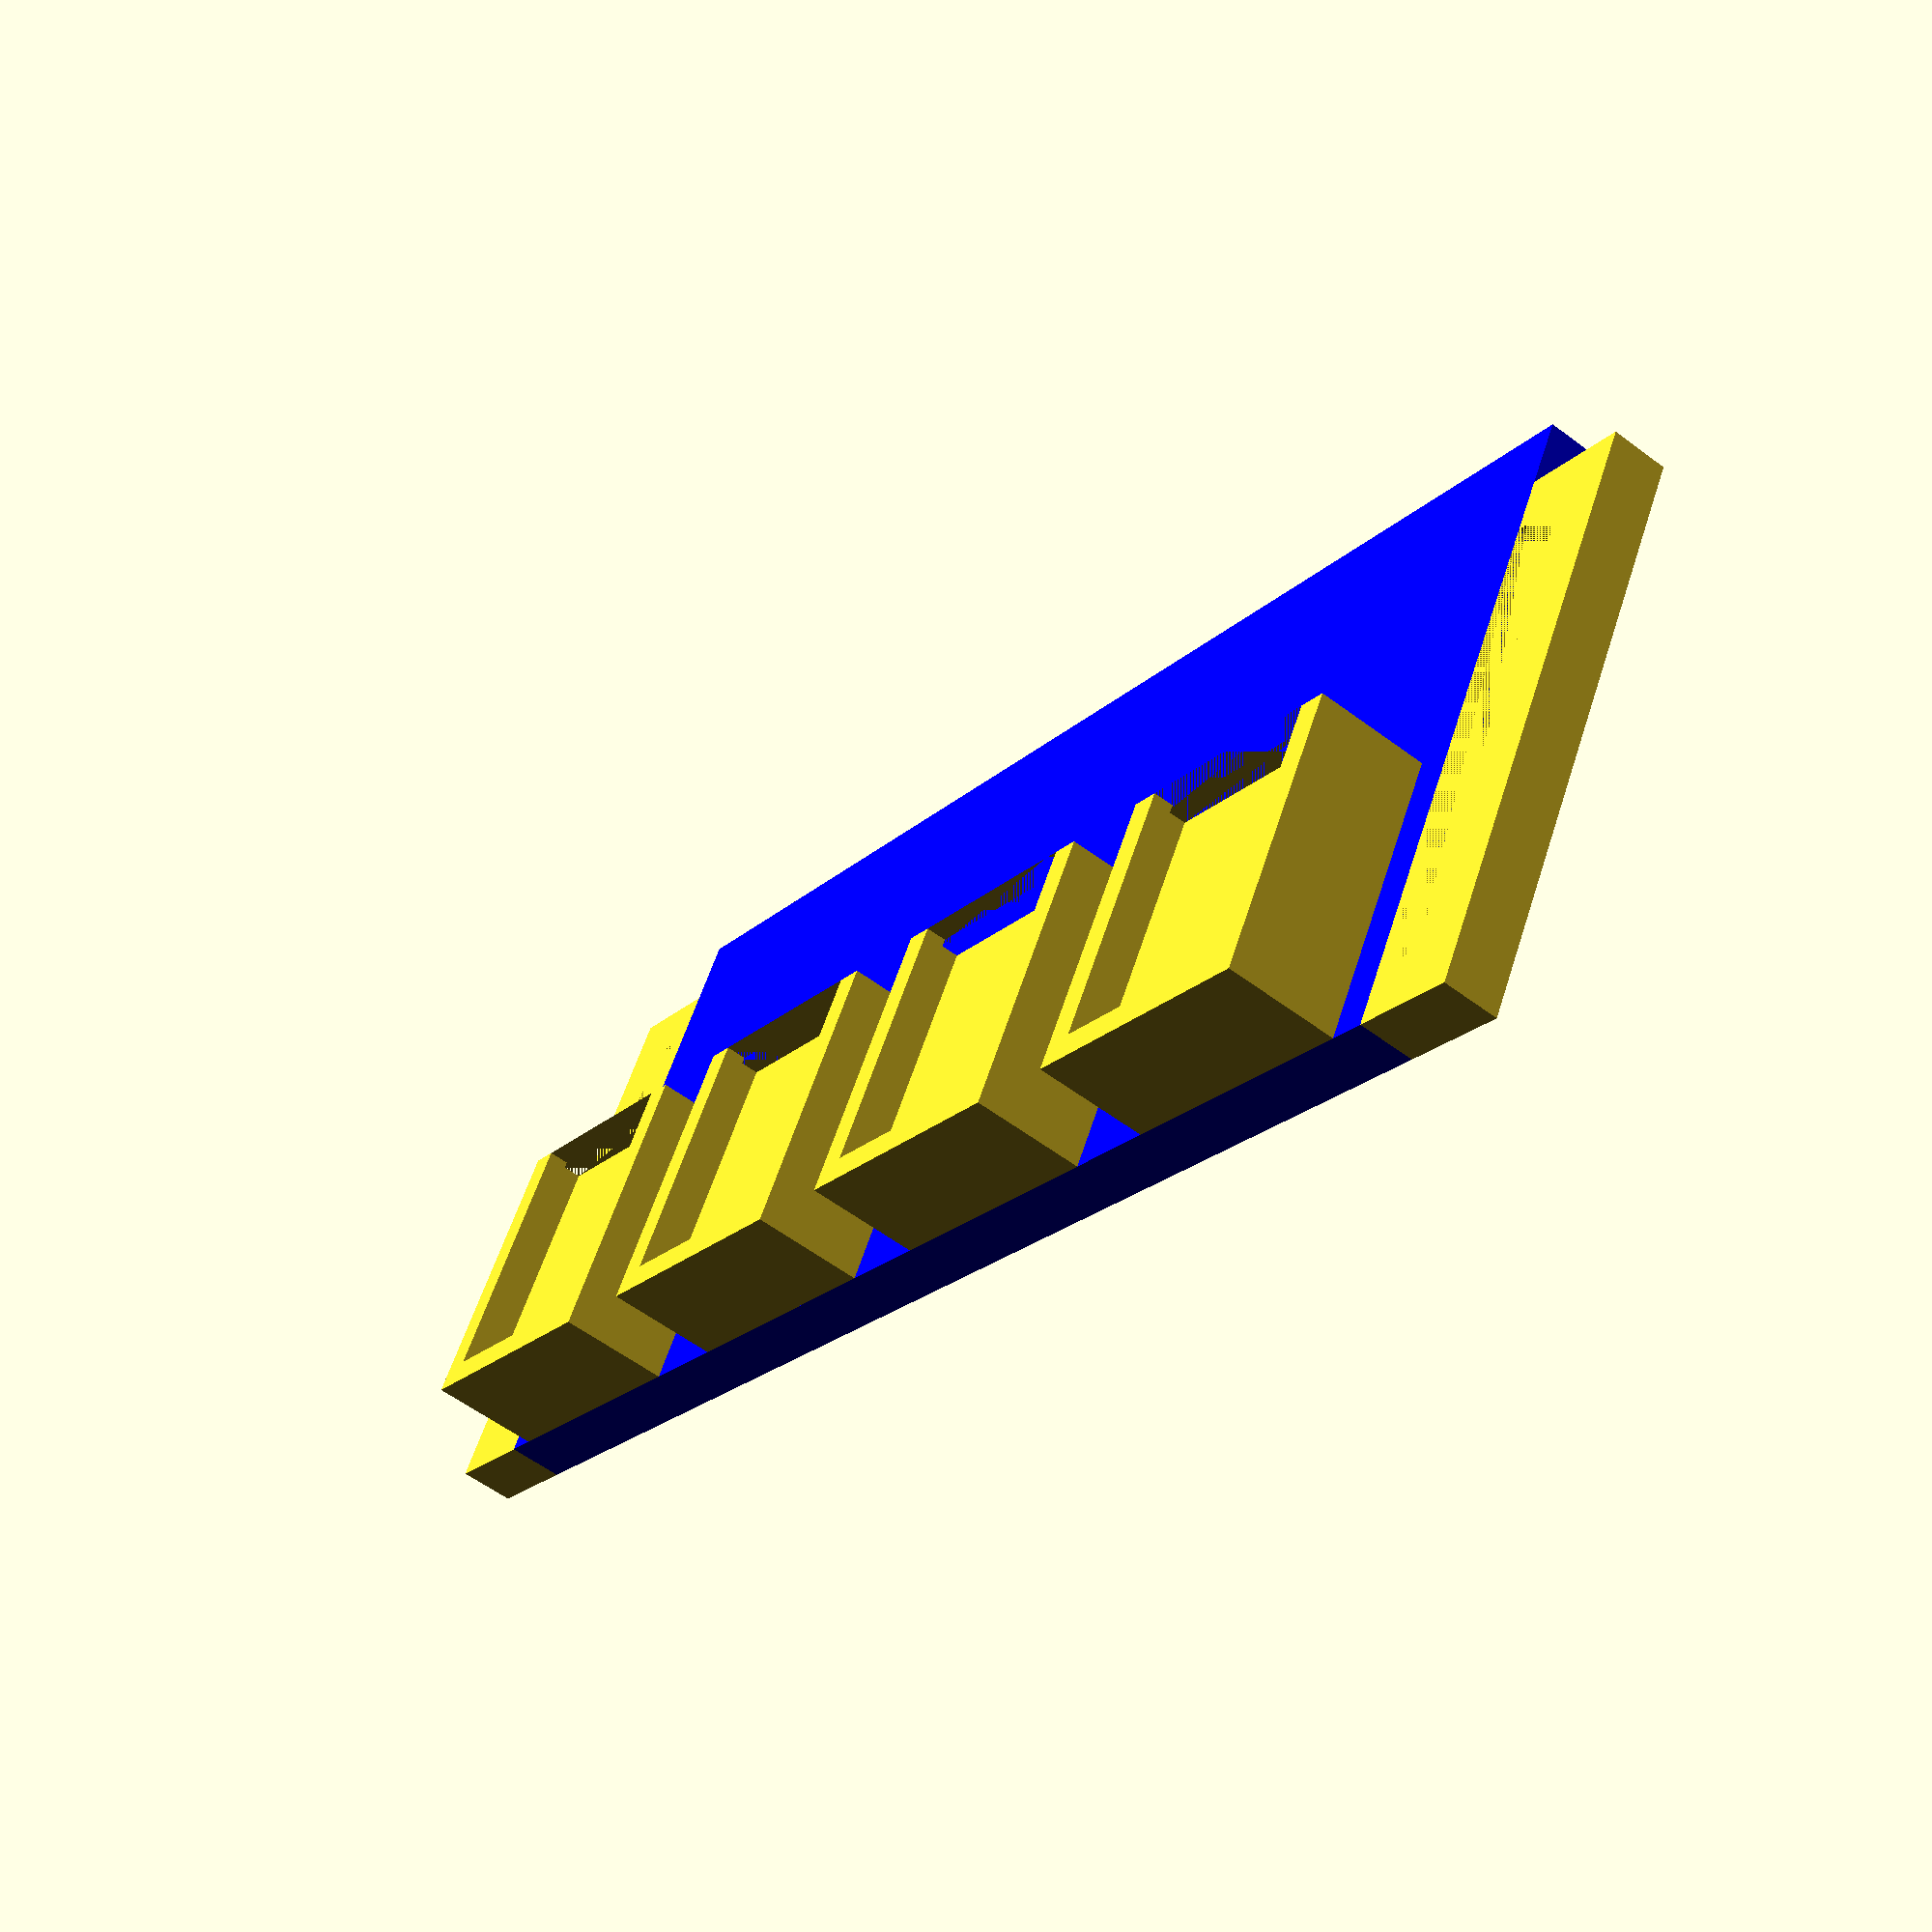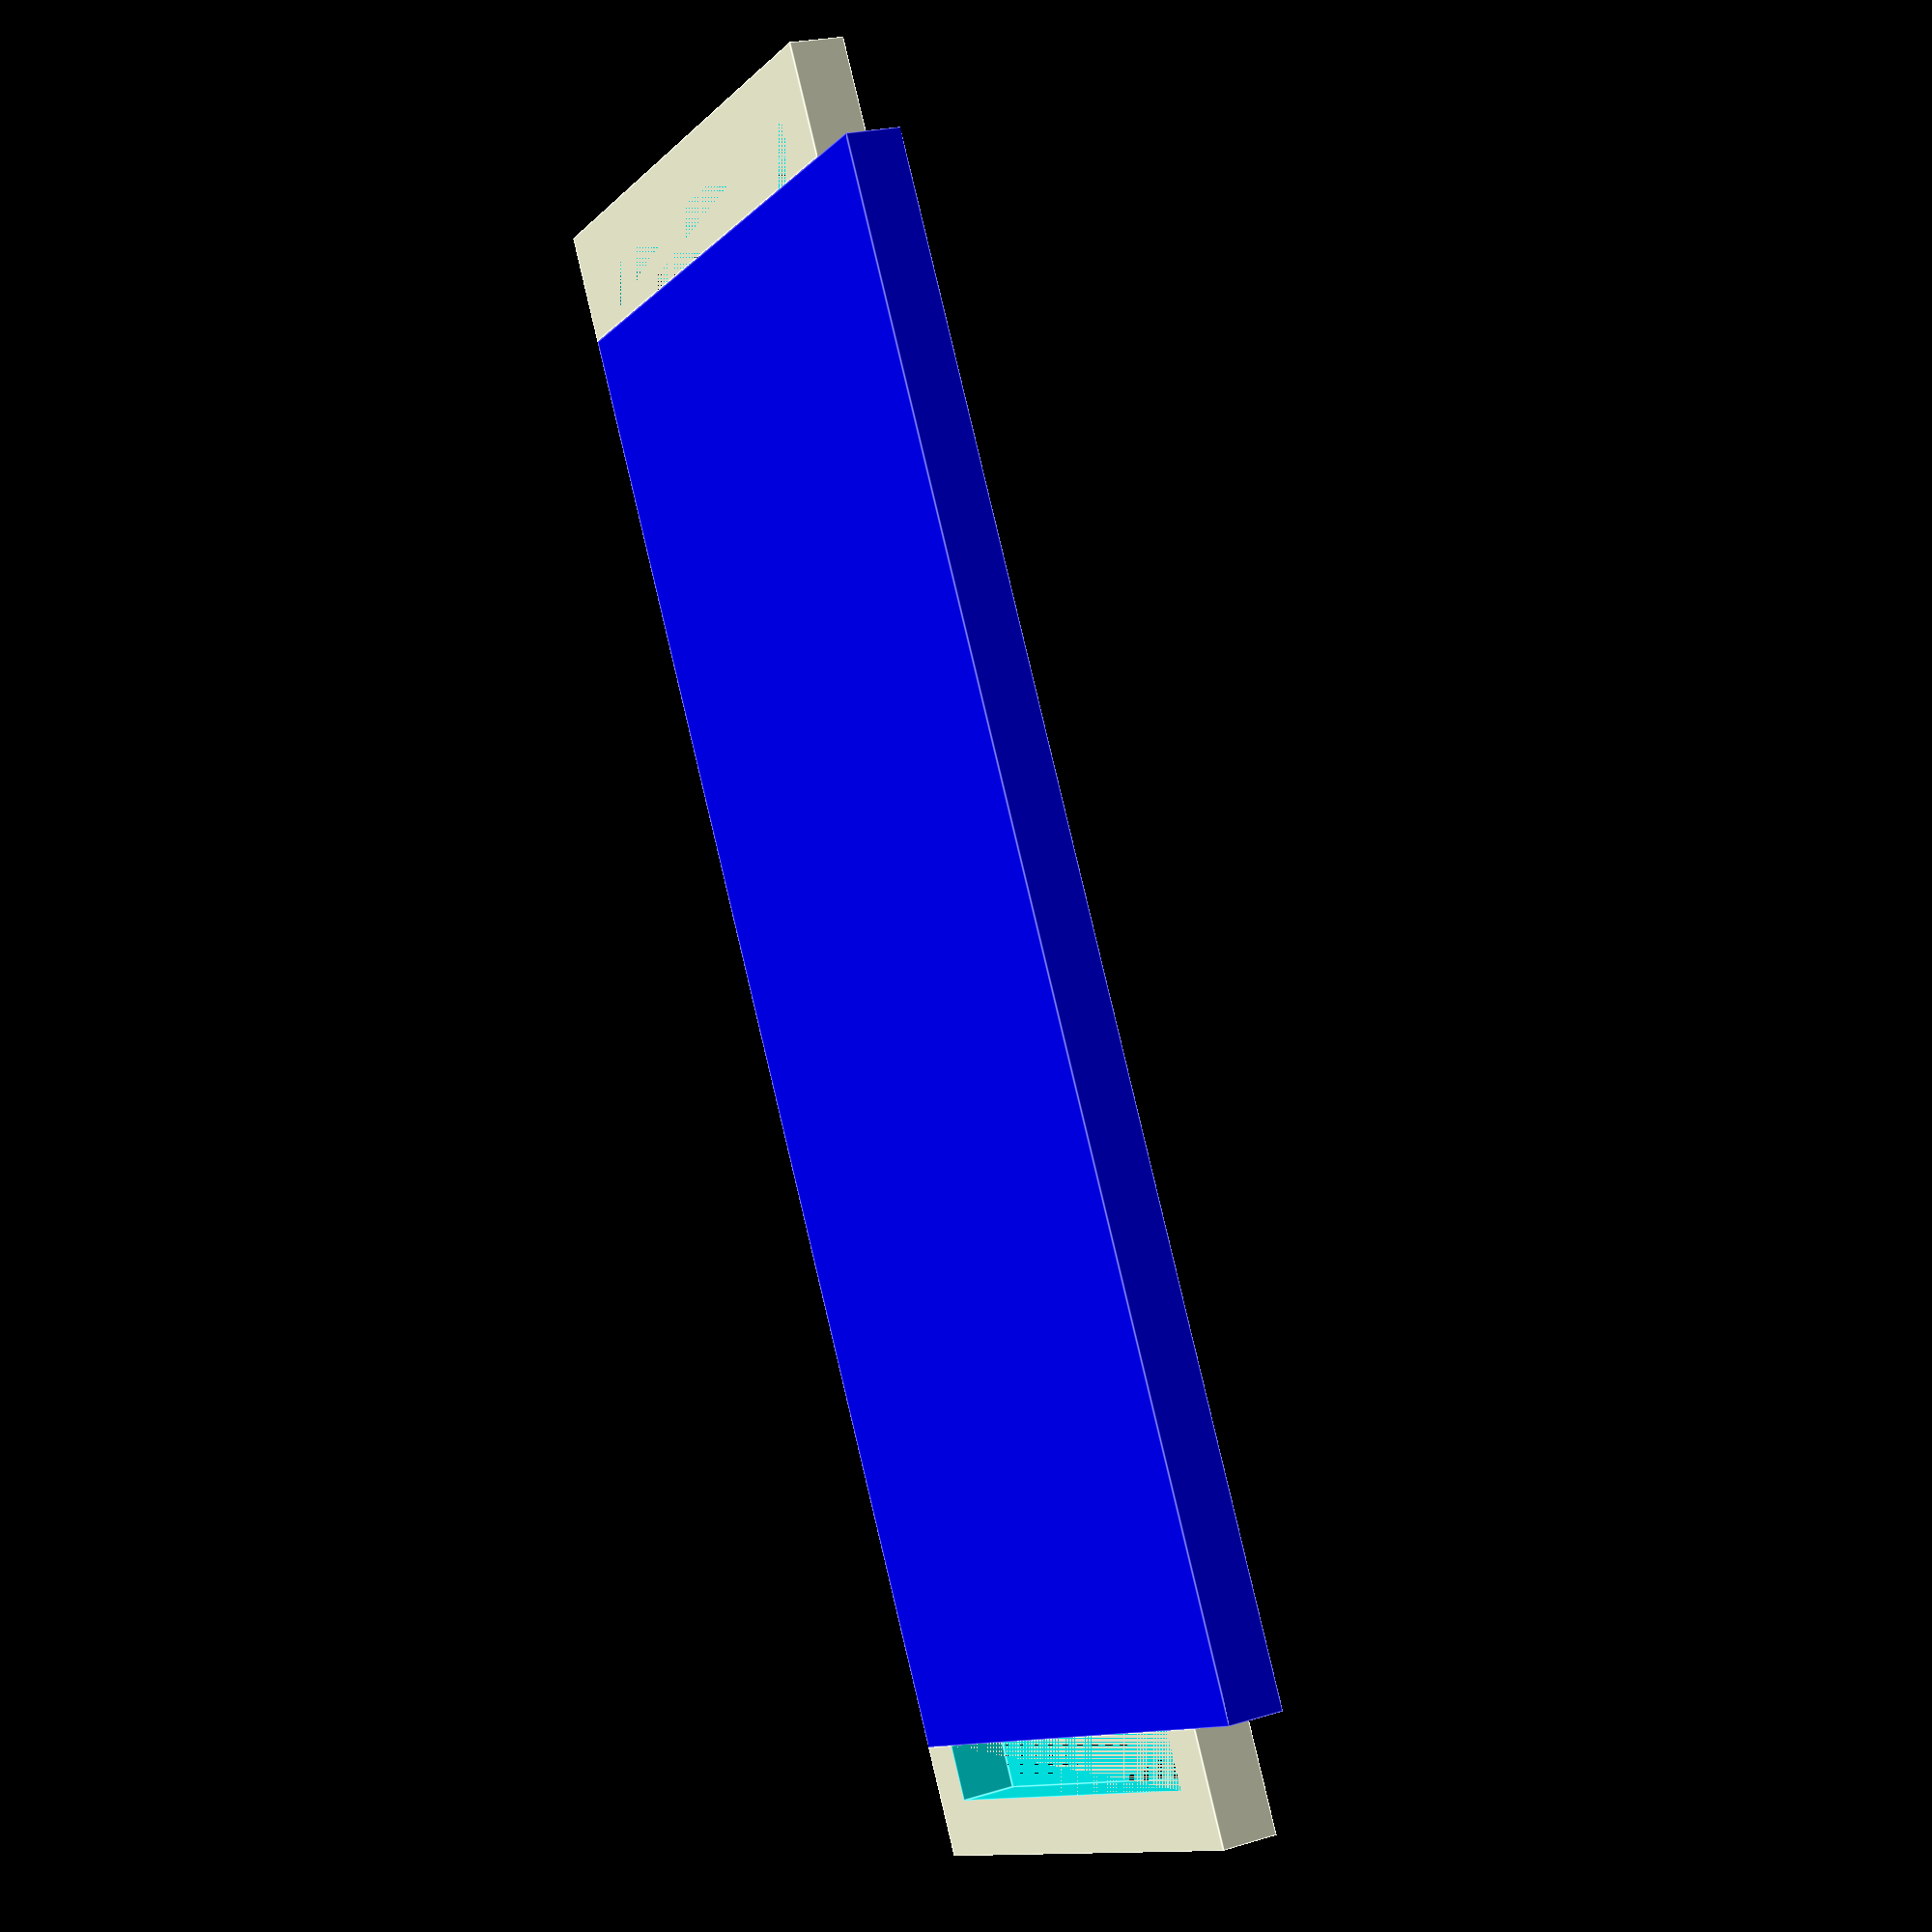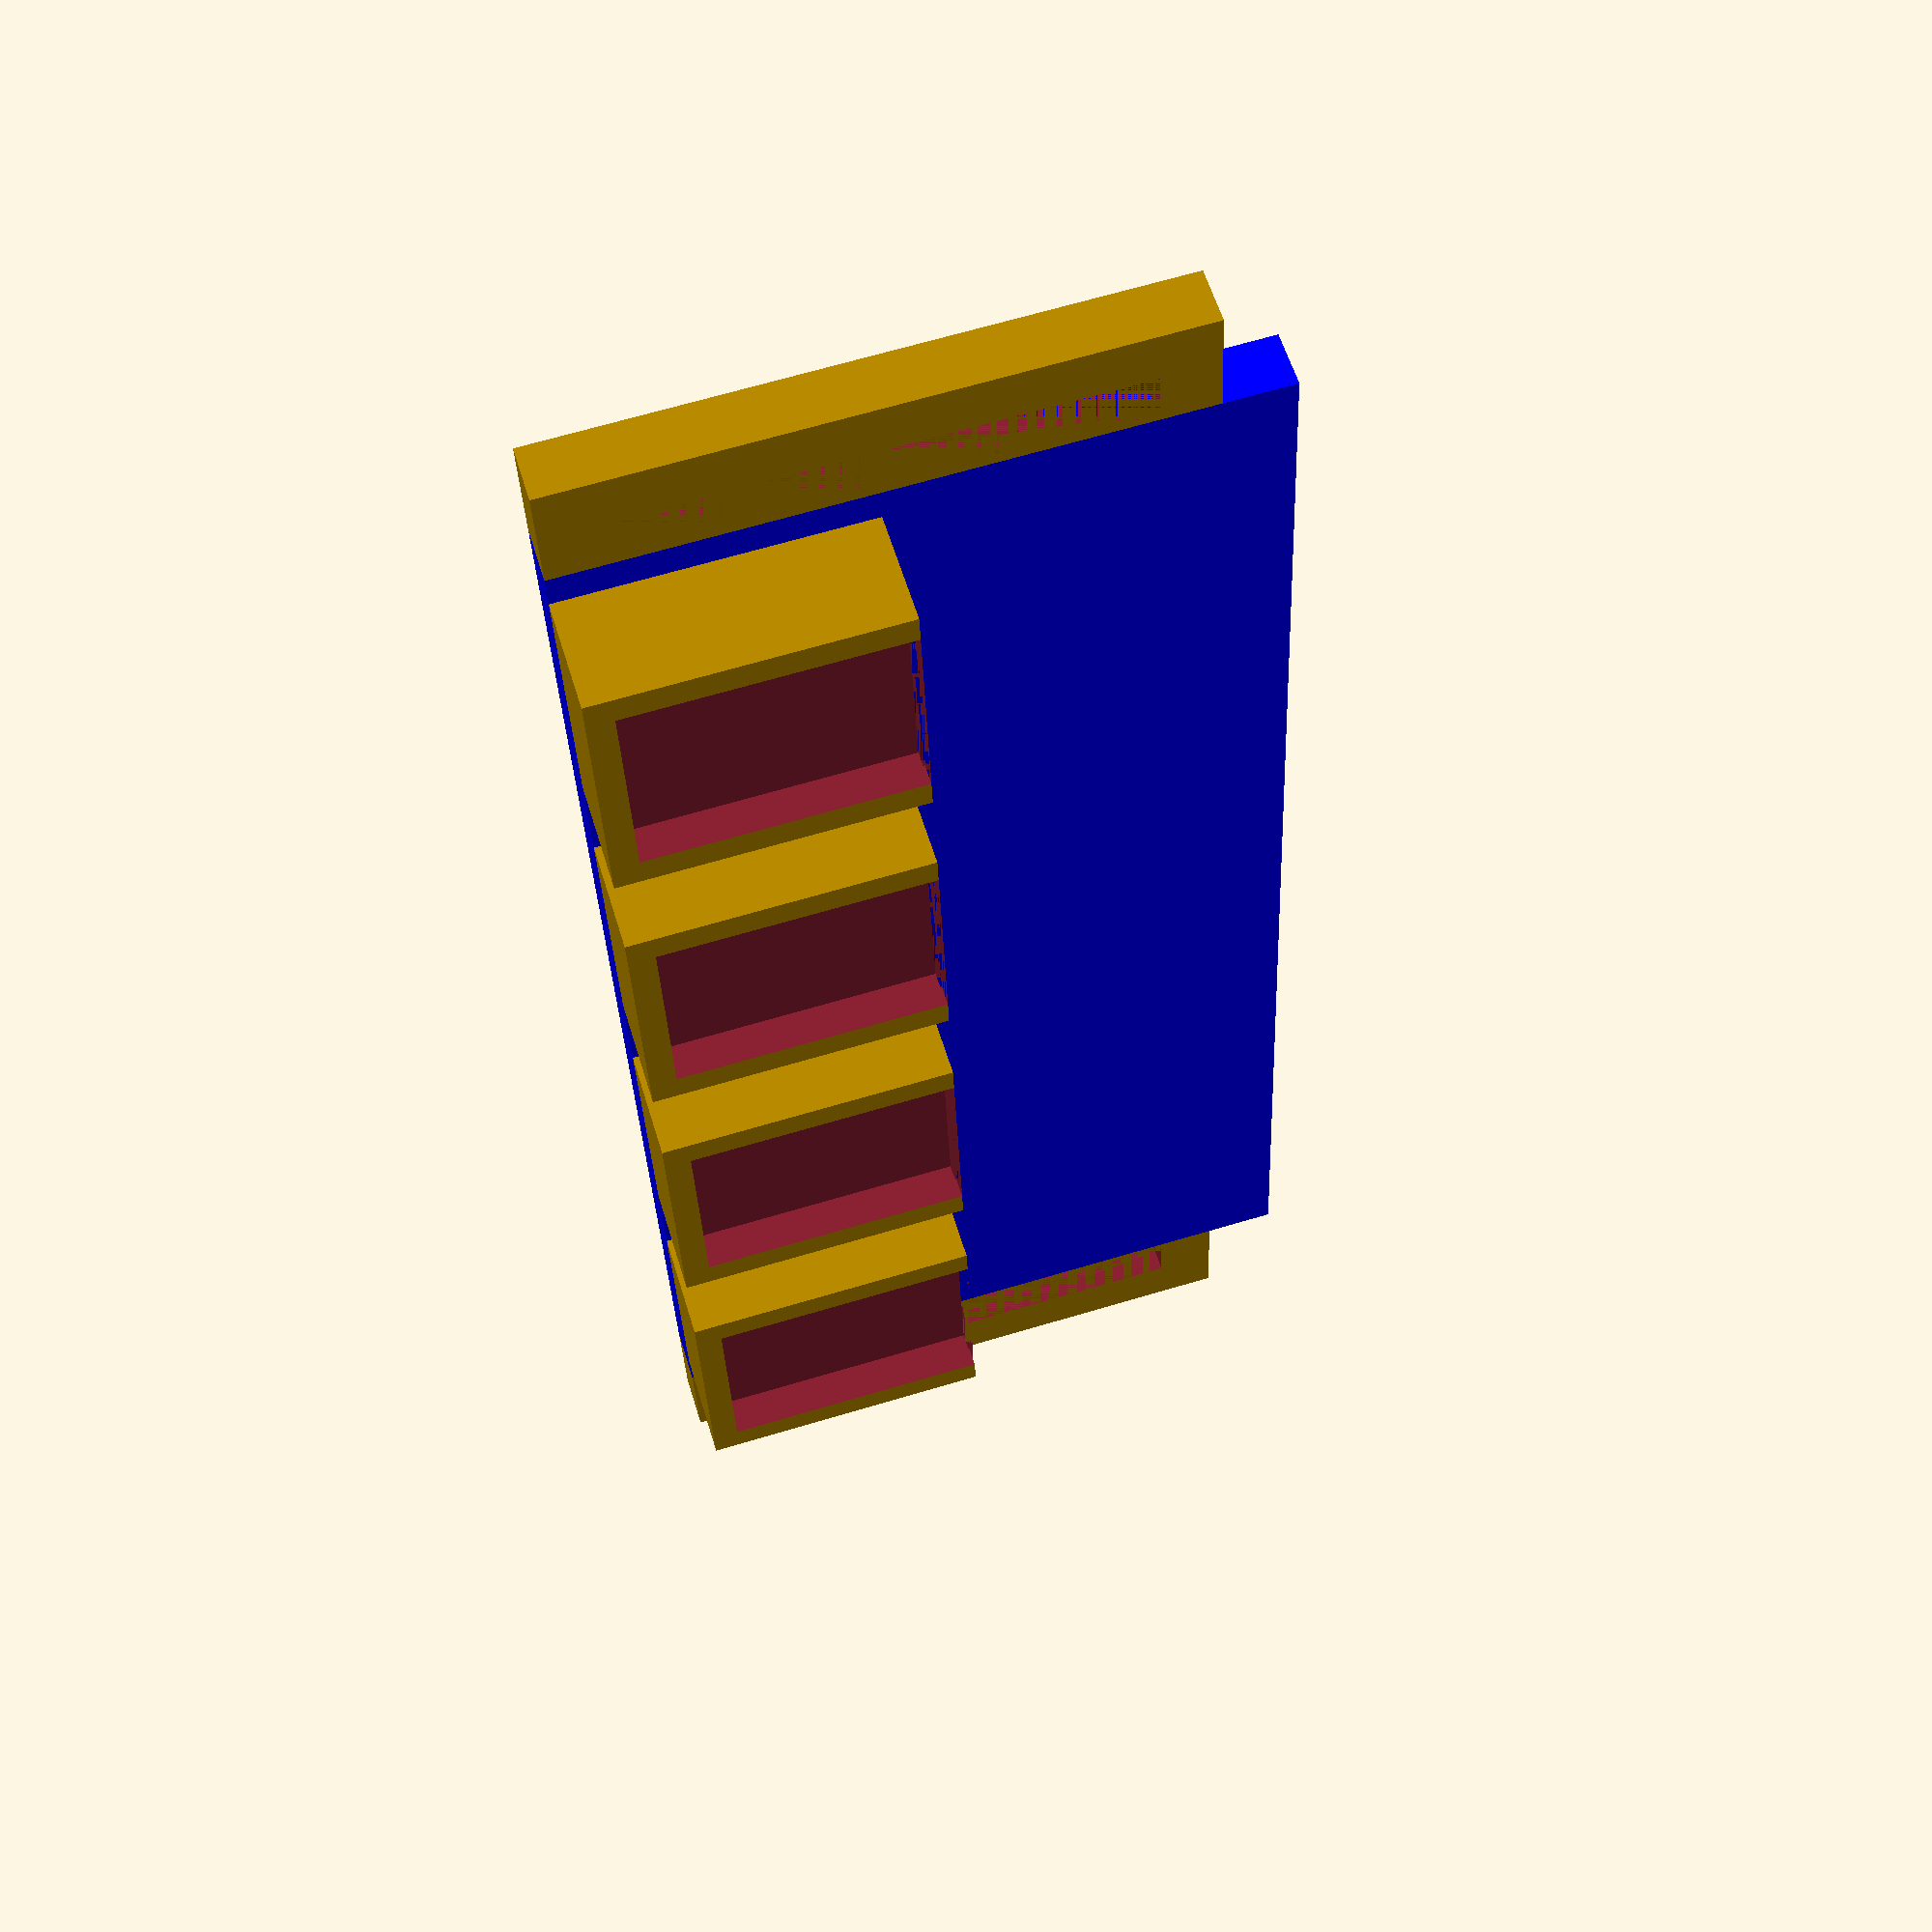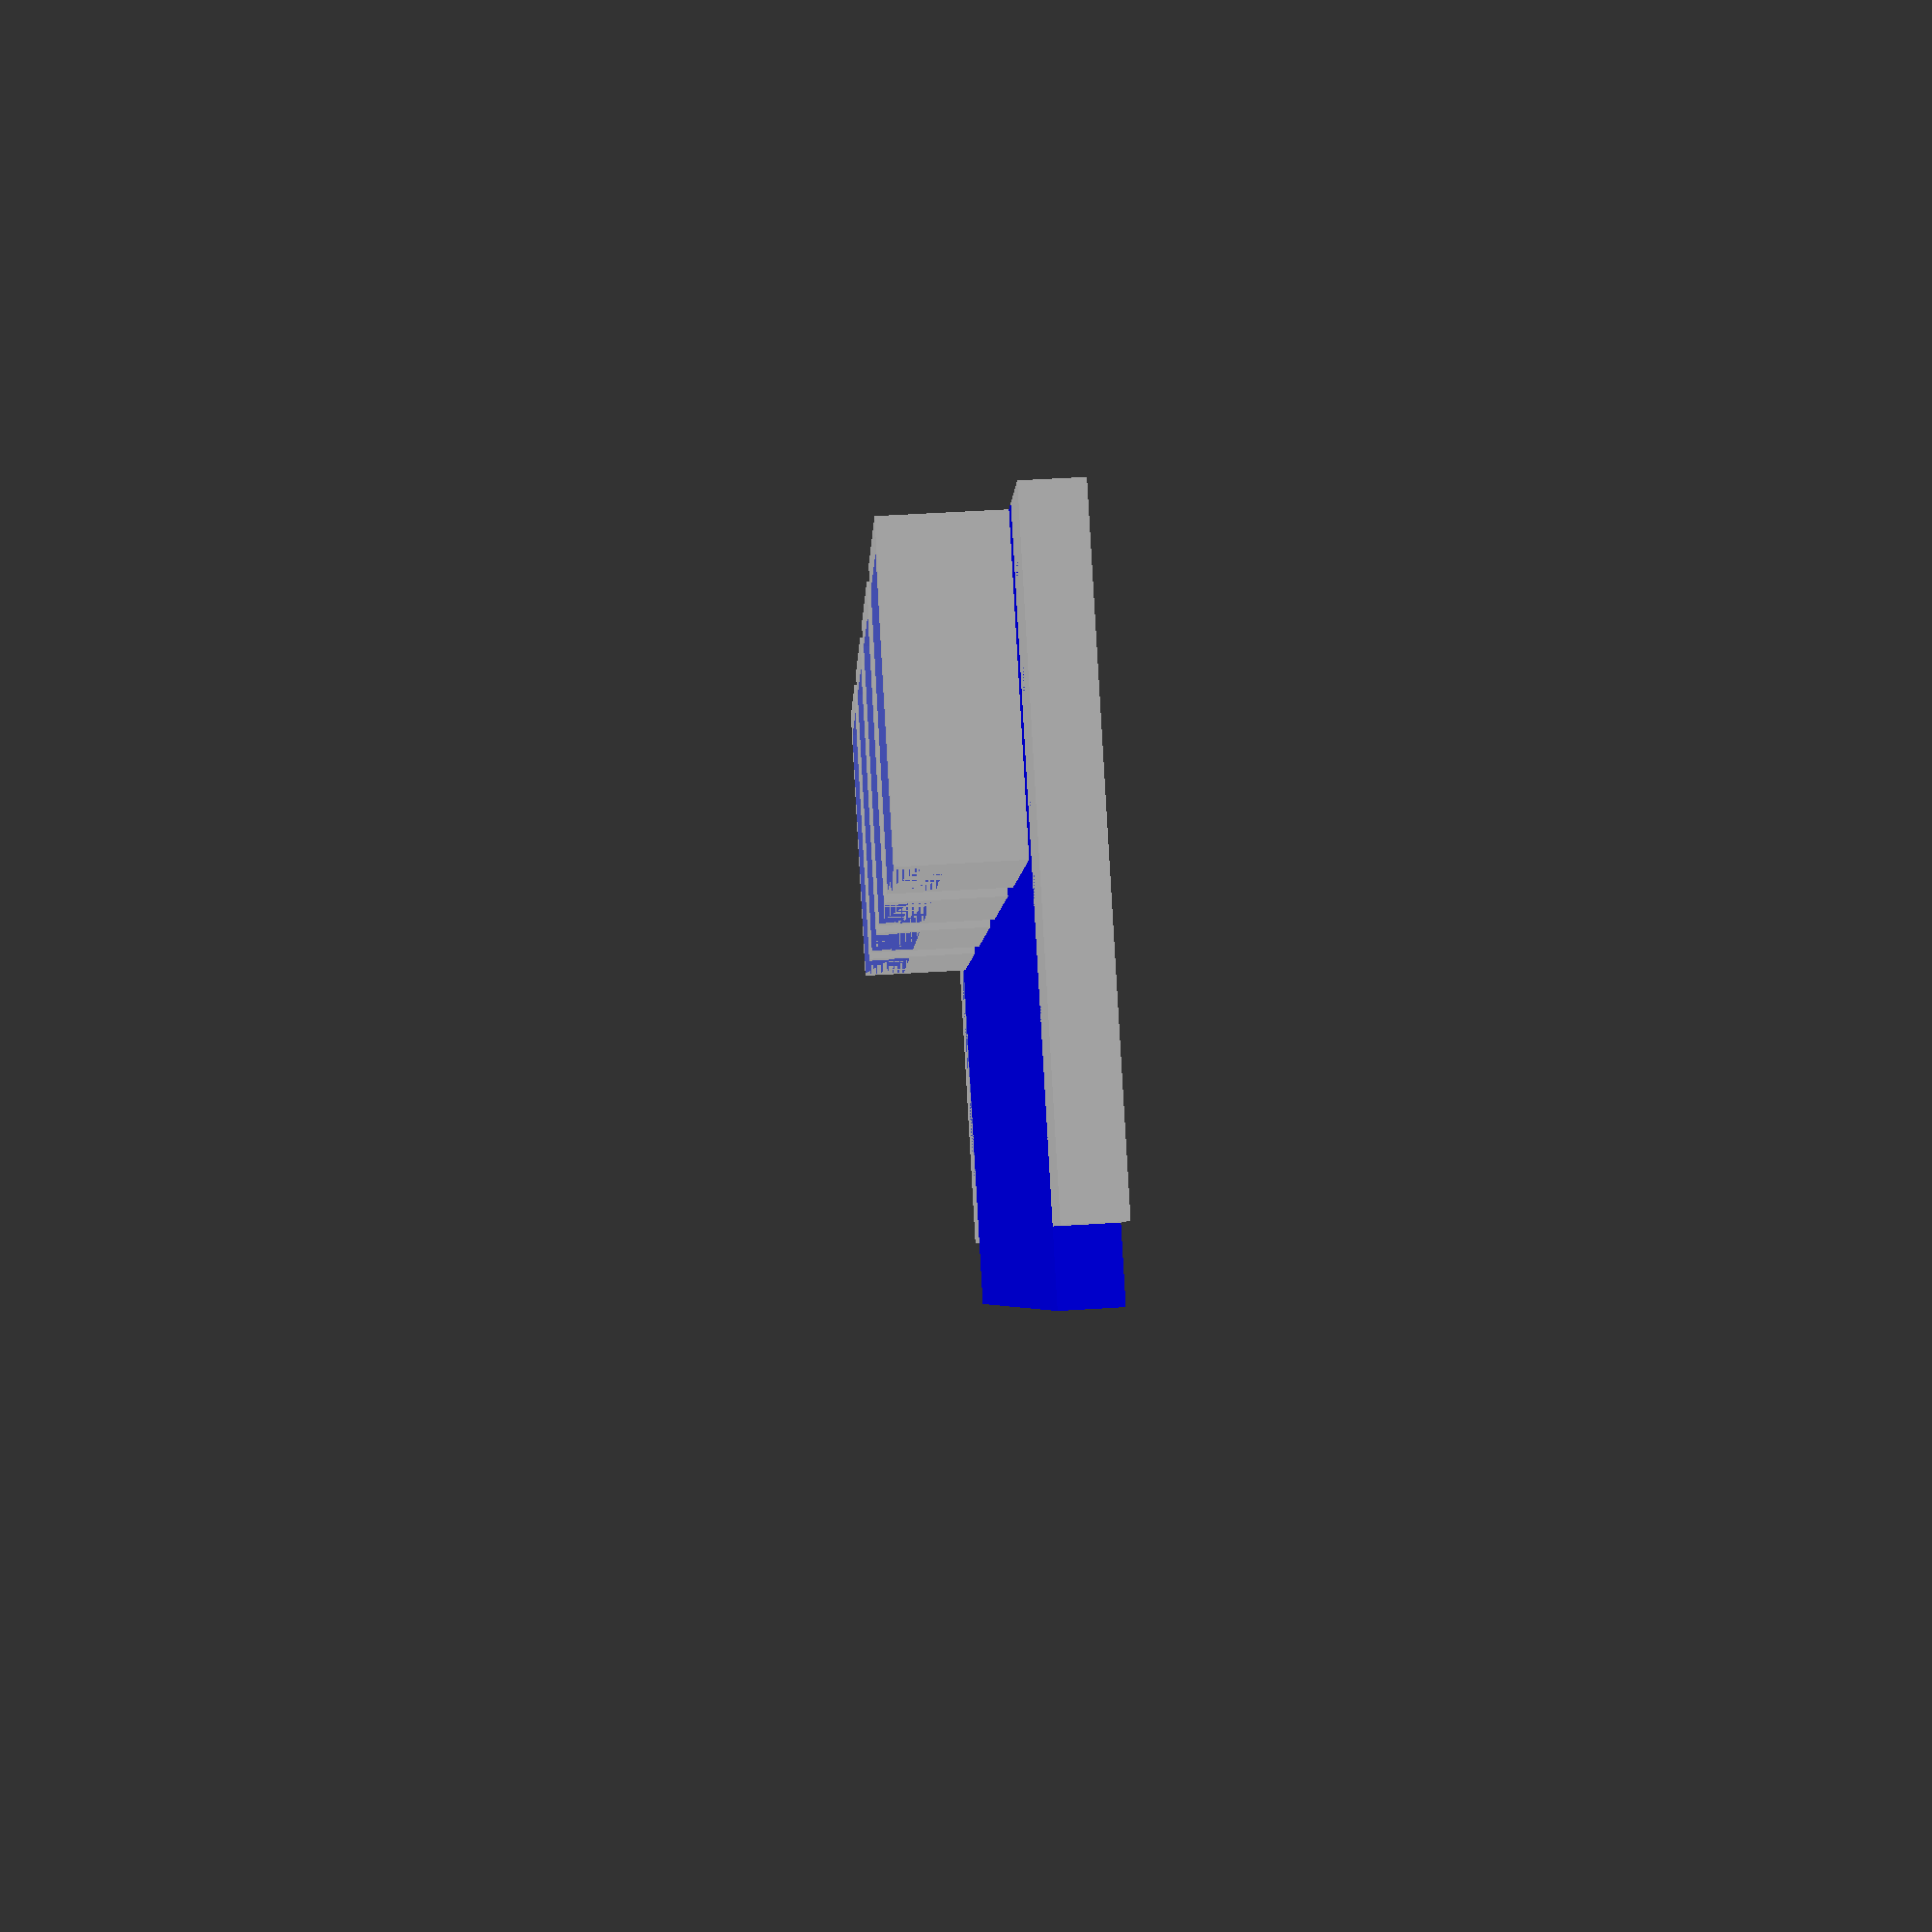
<openscad>

module sensorSlot(){
	difference(){
		cube([15.0,15.7,6.0],false);		//outer cube
		translate([1,0,3.7])					//inner cube
			//cube([12.9,14.7,1.2],false);		
			cube([13.0,14.7,1.2],false);		
		translate([1.6,0,4.8])				//upper cube
			cube([11.8,14.3,1.3]);		
		
	}
}

distY = 20;
distX = 20.3;

//the four sensor slots
translate([0,distY,0])
	sensorSlot();
translate([distX,distY,0])
	sensorSlot();
translate([2*distX,distY,0])
		sensorSlot();
translate([3*distX,distY,0])
		sensorSlot();

//the "ground plate"
groundHeigth = 3;
translate([-2,0,-groundHeigth])
		color("blue") cube([79.7,35.7,groundHeigth]);

//for the strap
translate([-8,3.7,-groundHeigth])
	difference(){
		cube([6,32,groundHeigth]);
		translate([3,3,0])
			cube([3,26,groundHeigth]);
}

translate([83.7,3.7,-groundHeigth])
	mirror(){
	difference(){
		cube([6,32,groundHeigth]);
		translate([3,3,0])
			cube([3,26,groundHeigth]);
}
}
</openscad>
<views>
elev=57.0 azim=209.1 roll=51.9 proj=p view=solid
elev=158.2 azim=299.5 roll=298.1 proj=p view=edges
elev=122.0 azim=87.9 roll=196.7 proj=p view=solid
elev=127.2 azim=123.5 roll=93.9 proj=p view=wireframe
</views>
